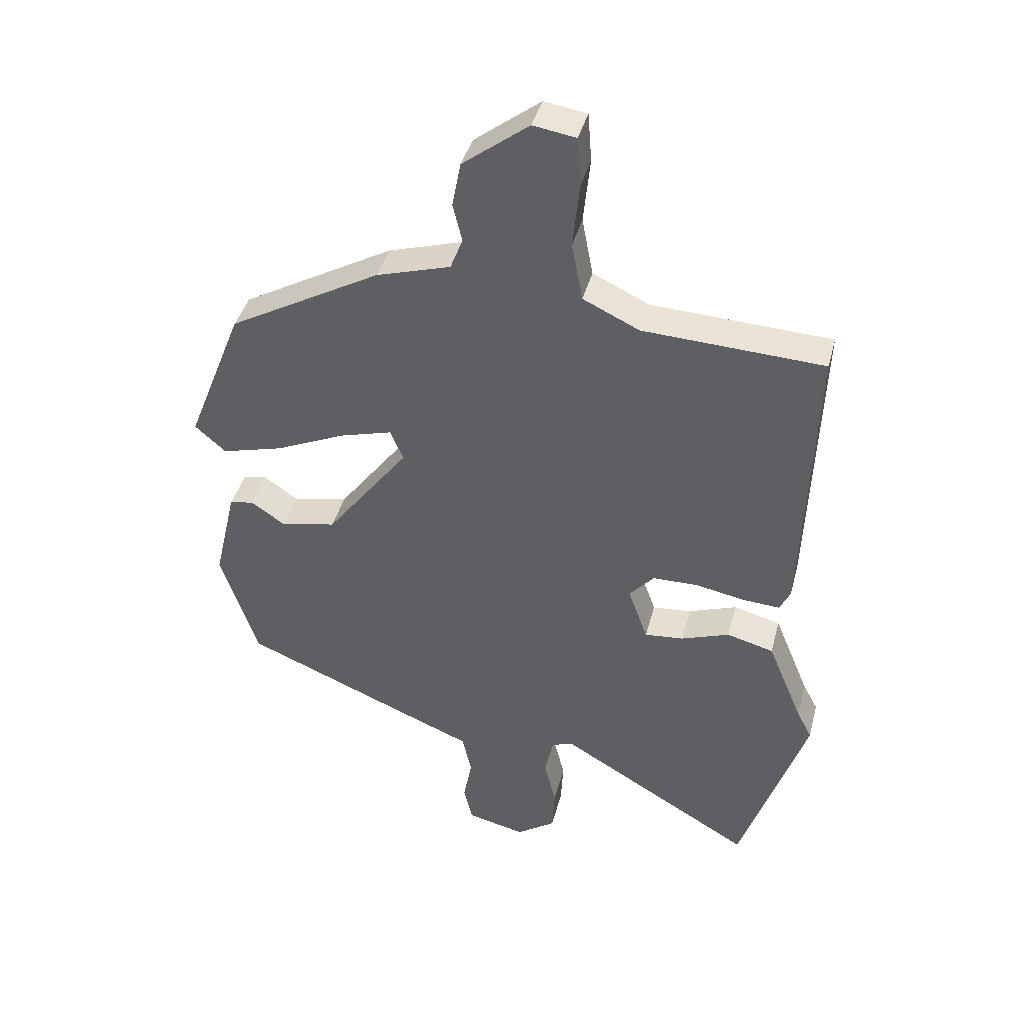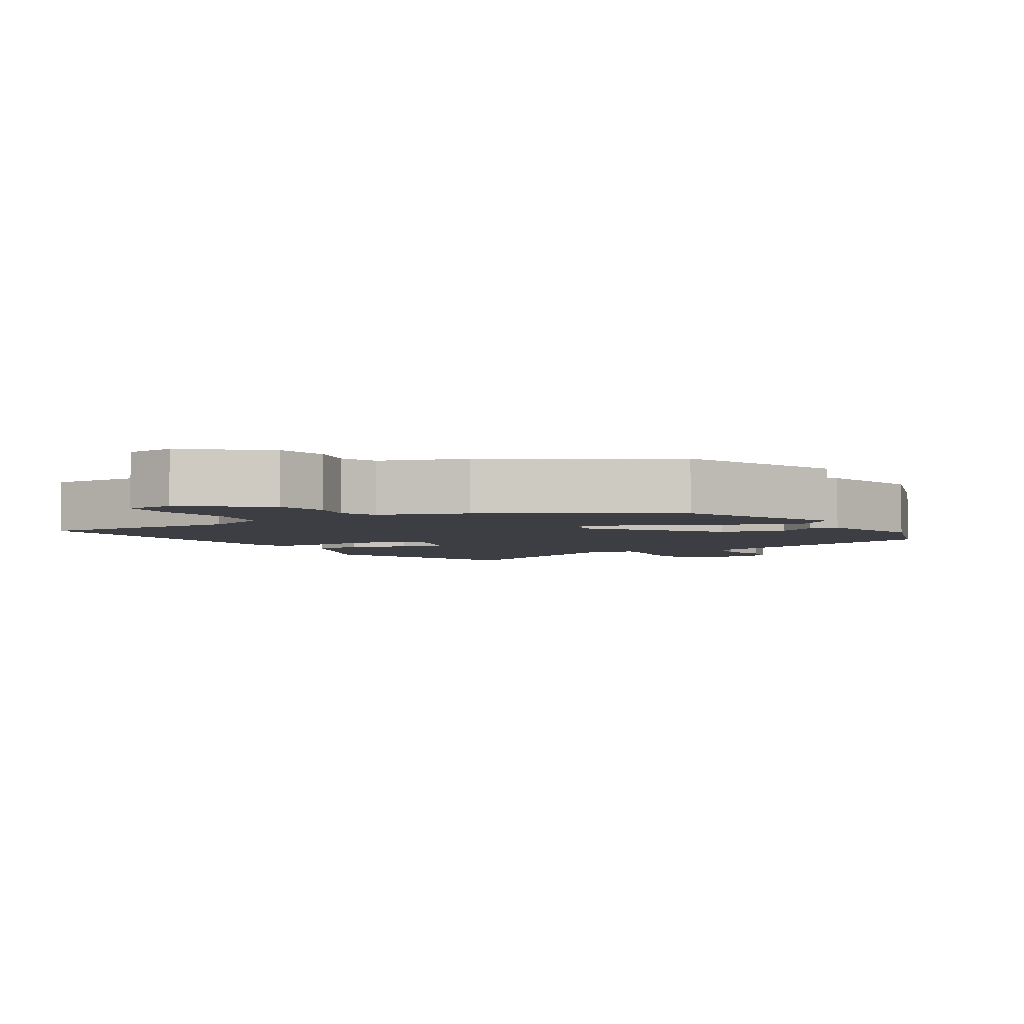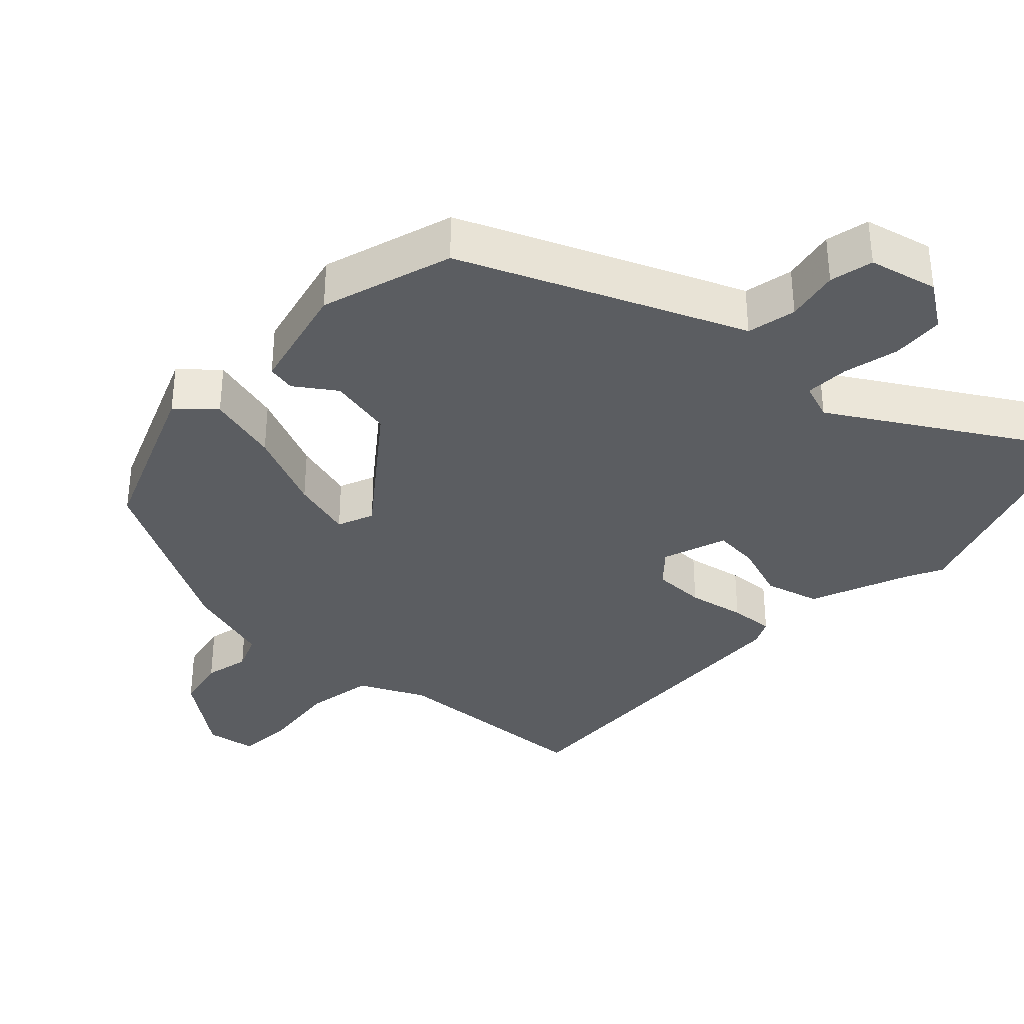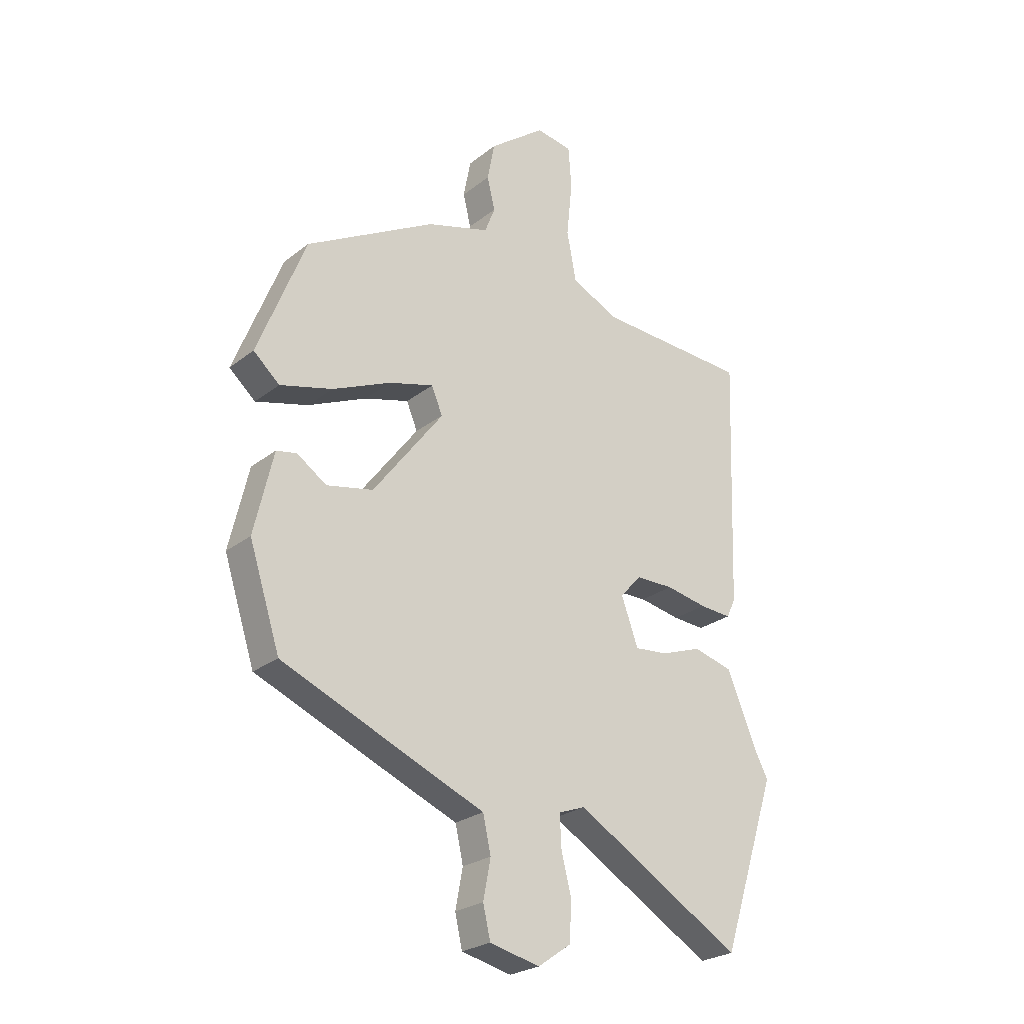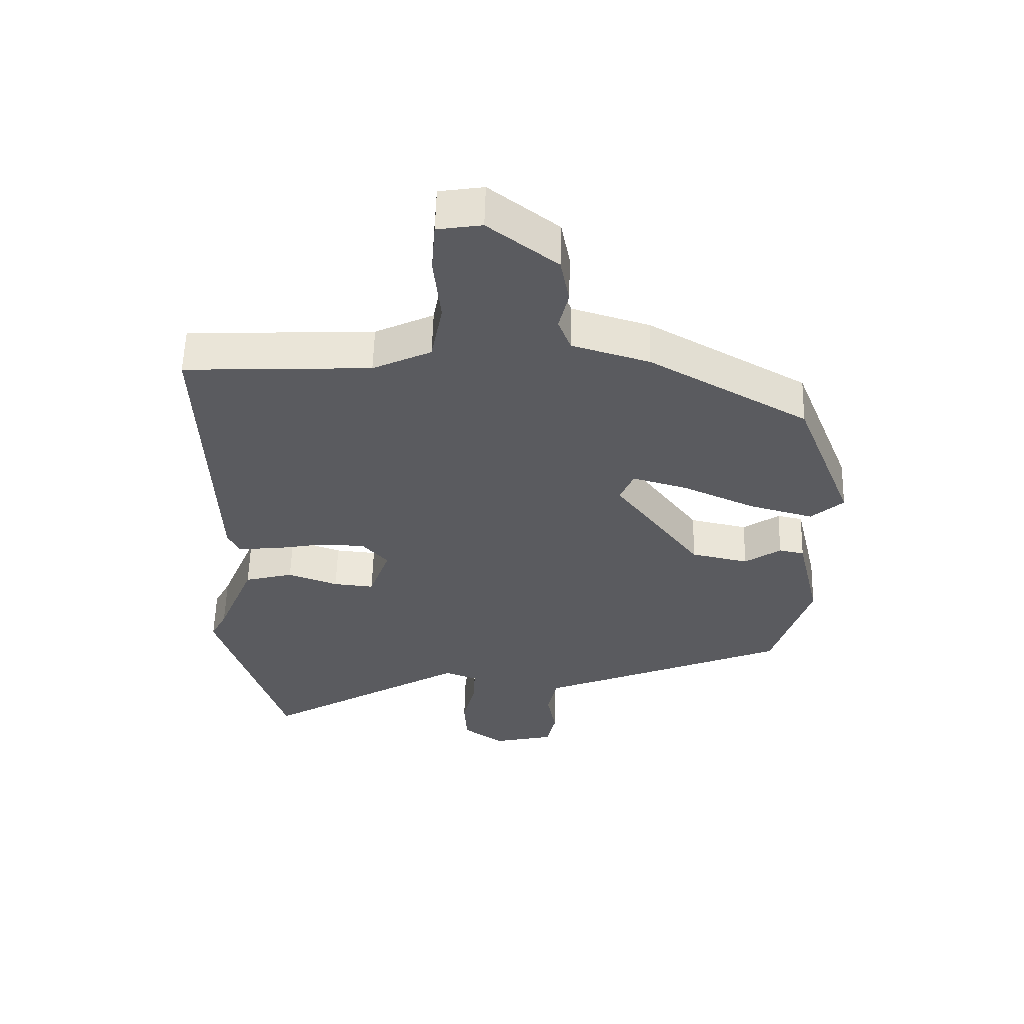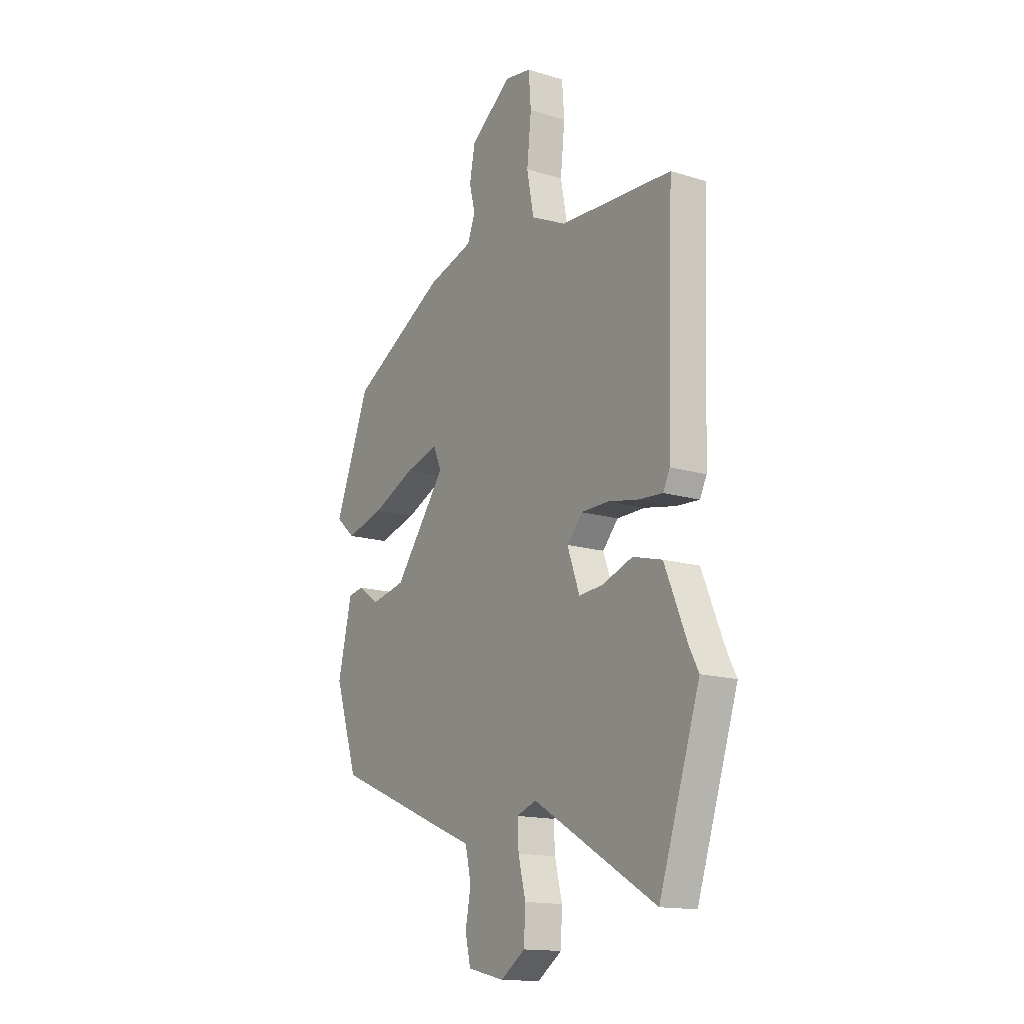
<metadata>
{"format":"obj","ext":"obj","renderer":"f3d","projection":"perspective","resolution":1024,"background":"white","views":[{"elev":41.0,"azim":-165.6,"up":"+Z"},{"elev":-3.7,"azim":29.8,"up":"+Y"},{"elev":-35.4,"azim":137.1,"up":"+Y"},{"elev":-25.3,"azim":141.1,"up":"+Z"},{"elev":56.8,"azim":1.5,"up":"+Z"},{"elev":-15.0,"azim":-123.2,"up":"+Z"}]}
</metadata>
<code>
v 0.467 0.07 -0.368
v 0.178 0.07 -0.488
v 0.08 0.07 -0.528
v 0.065 0.07 -0.596
v 0.079 0.07 -0.67
v 0.065 0.07 -0.73
v -0.03 0.07 -0.752
v -0.093 0.07 -0.708
v -0.097 0.07 -0.635
v -0.078 0.07 -0.558
v -0.075 0.07 -0.498
v -0.126 0.07 -0.479
v -0.445 0.07 -0.667
v -0.551 0.07 -0.344
v -0.526 0.07 -0.296
v -0.469 0.07 -0.158
v -0.393 0.07 -0.138
v -0.315 0.07 -0.166
v -0.252 0.07 -0.172
v -0.22 0.07 -0.083
v -0.26 0.07 -0.038
v -0.333 0.07 -0.037
v -0.412 0.07 -0.052
v -0.473 0.07 -0.056
v -0.49 0.07 -0.02
v -0.507 0.07 0.453
v -0.216 0.07 0.467
v -0.125 0.07 0.51
v -0.107 0.07 0.605
v -0.118 0.07 0.711
v -0.112 0.07 0.79
v -0.043 0.07 0.801
v 0.064 0.07 0.719
v 0.078 0.07 0.646
v 0.063 0.07 0.584
v 0.083 0.07 0.533
v 0.203 0.07 0.497
v 0.449 0.07 0.359
v 0.54 0.07 0.128
v 0.49 0.07 0.084
v 0.39 0.07 0.111
v 0.278 0.07 0.161
v 0.193 0.07 0.185
v 0.172 0.07 0.135
v 0.306 0.07 -0.042
v 0.395 0.07 -0.061
v 0.451 0.07 -0.023
v 0.49 0.07 -0.031
v 0.526 0.07 -0.186
v 0.467 0 -0.368
v 0.178 0 -0.488
v 0.08 0 -0.528
v 0.065 0 -0.596
v 0.079 0 -0.67
v 0.065 0 -0.73
v -0.03 0 -0.752
v -0.093 0 -0.708
v -0.097 0 -0.635
v -0.078 0 -0.558
v -0.075 0 -0.498
v -0.126 0 -0.479
v -0.445 0 -0.667
v -0.551 0 -0.344
v -0.526 0 -0.296
v -0.469 0 -0.158
v -0.393 0 -0.138
v -0.315 0 -0.166
v -0.252 0 -0.172
v -0.22 0 -0.083
v -0.26 0 -0.038
v -0.333 0 -0.037
v -0.412 0 -0.052
v -0.473 0 -0.056
v -0.49 0 -0.02
v -0.507 0 0.453
v -0.216 0 0.467
v -0.125 0 0.51
v -0.107 0 0.605
v -0.118 0 0.711
v -0.112 0 0.79
v -0.043 0 0.801
v 0.064 0 0.719
v 0.078 0 0.646
v 0.063 0 0.584
v 0.083 0 0.533
v 0.203 0 0.497
v 0.449 0 0.359
v 0.54 0 0.128
v 0.49 0 0.084
v 0.39 0 0.111
v 0.278 0 0.161
v 0.193 0 0.185
v 0.172 0 0.135
v 0.306 0 -0.042
v 0.395 0 -0.061
v 0.451 0 -0.023
v 0.49 0 -0.031
v 0.526 0 -0.186
f 46 47 48 49
f 45 46 49 1
f 44 45 1 2
f 39 40 41 42
f 39 42 43
f 36 37 38 39
f 36 39 43
f 35 36 43 44
f 33 34 35
f 32 33 35
f 29 30 31 32
f 28 29 32 35
f 27 28 35 44
f 22 23 24 25
f 21 22 25 26
f 20 21 26 27
f 15 16 17 18
f 15 18 19
f 12 13 14 15
f 11 12 15 19
f 7 8 9 10
f 7 10 11
f 4 5 6 7
f 3 4 7 11
f 20 27 44 2
f 11 19 20
f 2 3 11 20
f 98 97 96 95
f 50 98 95 94
f 51 50 94 93
f 91 90 89 88
f 92 91 88
f 88 87 86 85
f 92 88 85
f 93 92 85 84
f 84 83 82
f 84 82 81
f 81 80 79 78
f 84 81 78 77
f 93 84 77 76
f 74 73 72 71
f 75 74 71 70
f 76 75 70 69
f 67 66 65 64
f 68 67 64
f 64 63 62 61
f 68 64 61 60
f 59 58 57 56
f 60 59 56
f 56 55 54 53
f 60 56 53 52
f 51 93 76 69
f 69 68 60
f 69 60 52 51
f 1 50 51 2
f 2 51 52 3
f 3 52 53 4
f 4 53 54 5
f 5 54 55 6
f 6 55 56 7
f 7 56 57 8
f 8 57 58 9
f 9 58 59 10
f 10 59 60 11
f 11 60 61 12
f 12 61 62 13
f 13 62 63 14
f 14 63 64 15
f 15 64 65 16
f 16 65 66 17
f 17 66 67 18
f 18 67 68 19
f 19 68 69 20
f 20 69 70 21
f 21 70 71 22
f 22 71 72 23
f 23 72 73 24
f 24 73 74 25
f 25 74 75 26
f 26 75 76 27
f 27 76 77 28
f 28 77 78 29
f 29 78 79 30
f 30 79 80 31
f 31 80 81 32
f 32 81 82 33
f 33 82 83 34
f 34 83 84 35
f 35 84 85 36
f 36 85 86 37
f 37 86 87 38
f 38 87 88 39
f 39 88 89 40
f 40 89 90 41
f 41 90 91 42
f 42 91 92 43
f 43 92 93 44
f 44 93 94 45
f 45 94 95 46
f 46 95 96 47
f 47 96 97 48
f 48 97 98 49
f 49 98 50 1

</code>
